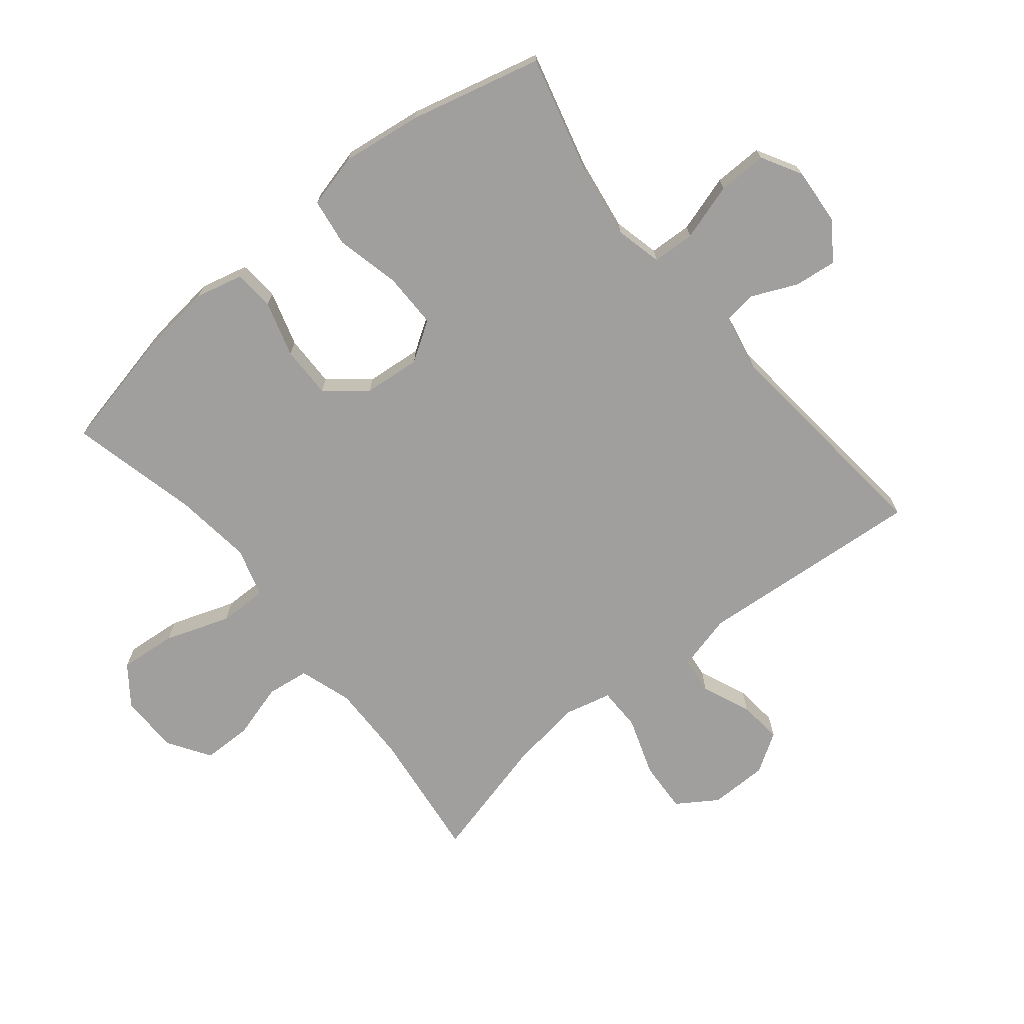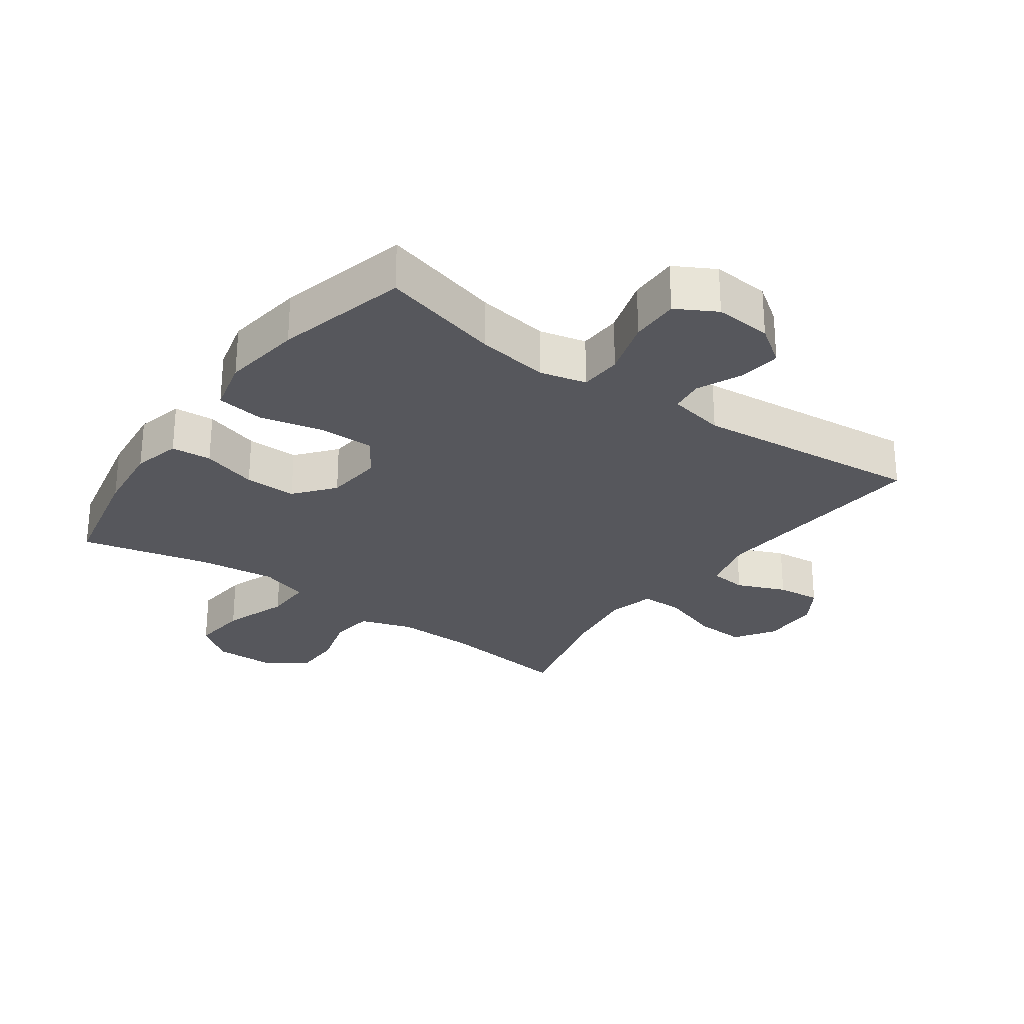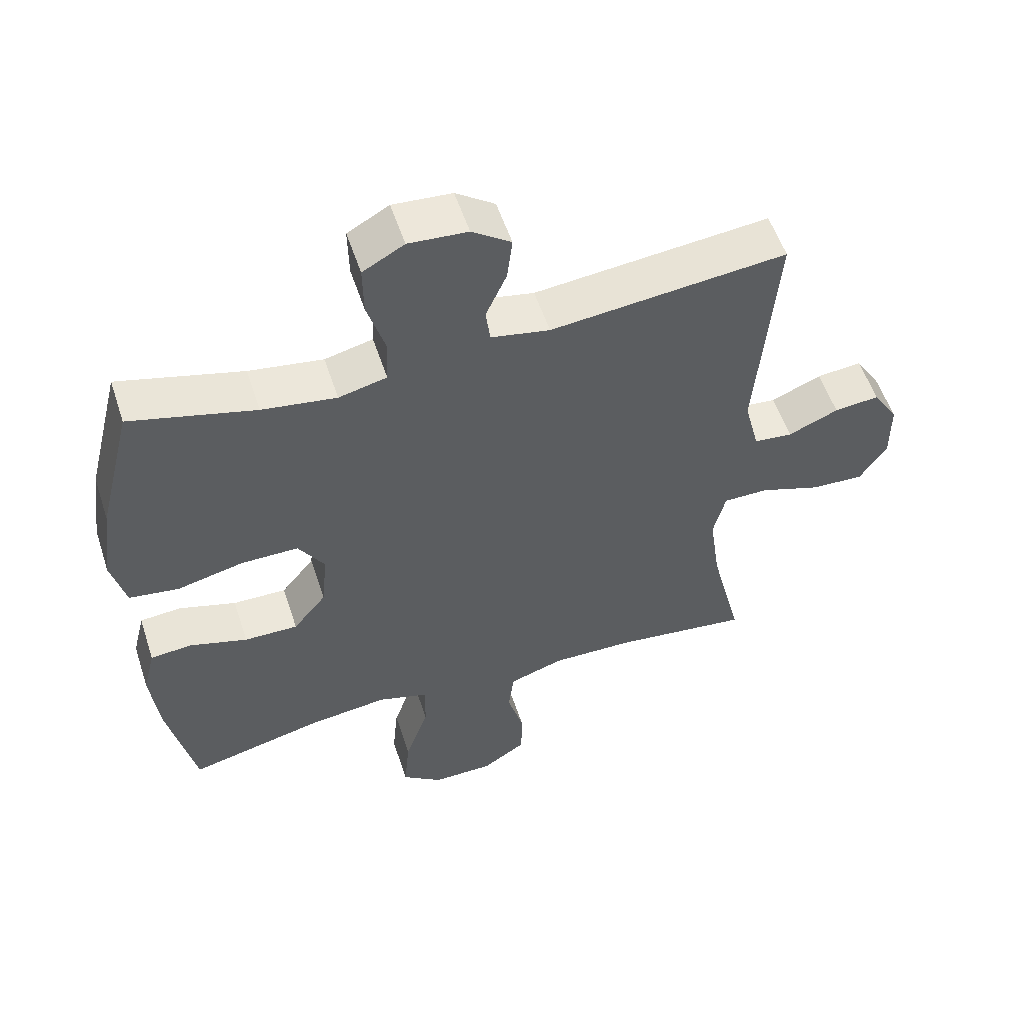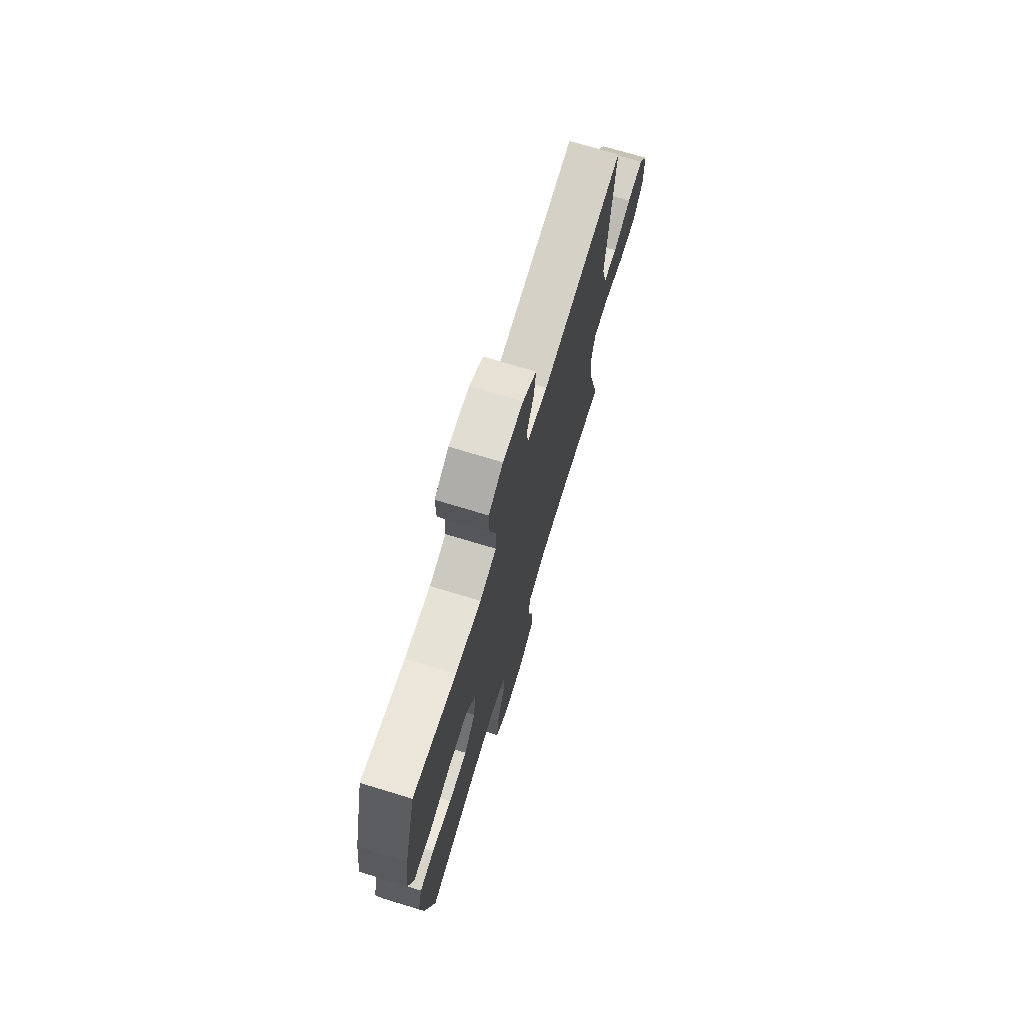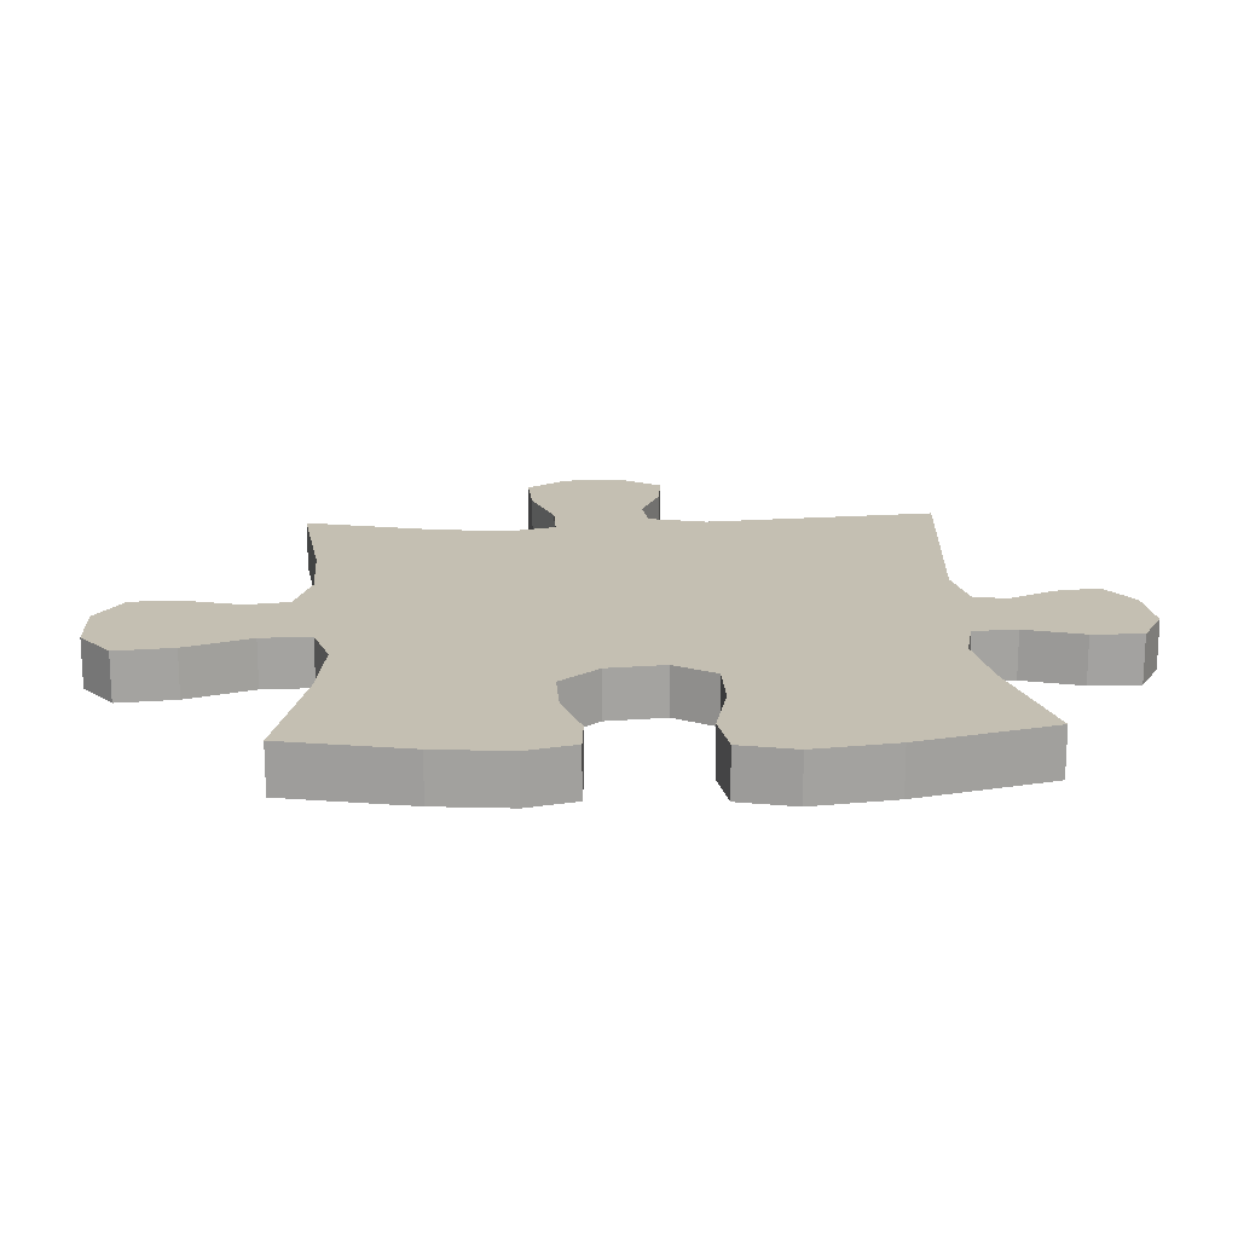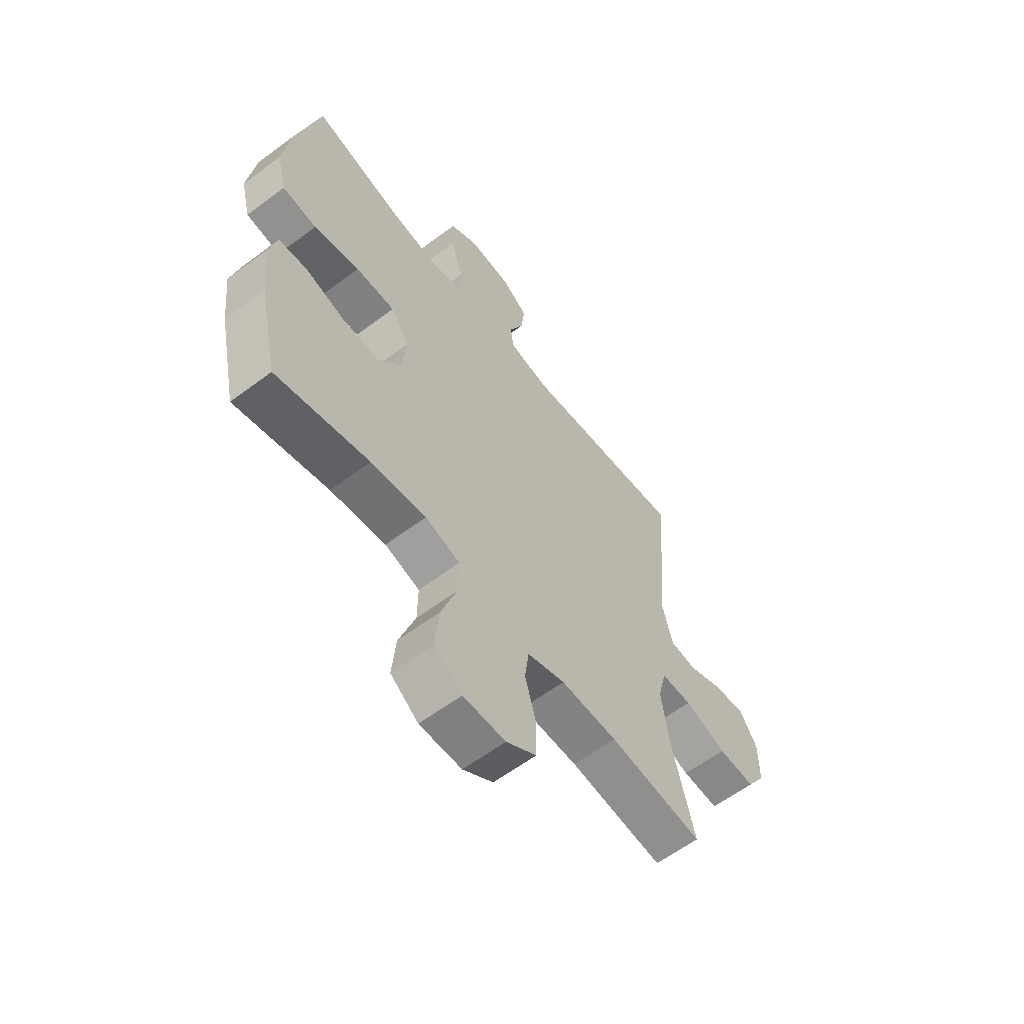
<metadata>
{"format":"obj","ext":"obj","renderer":"f3d","projection":"perspective","resolution":1024,"background":"white","views":[{"elev":-71.3,"azim":-50.8,"up":"+Y"},{"elev":-27.5,"azim":-35.7,"up":"+Y"},{"elev":54.8,"azim":-18.1,"up":"+Z"},{"elev":72.6,"azim":-73.1,"up":"+Z"},{"elev":17.6,"azim":-93.4,"up":"+Y"},{"elev":-60.4,"azim":-52.5,"up":"+Z"}]}
</metadata>
<code>
o path1296
v -0.309 0.0375 -0.442
v -0.1847 0.0375 -0.4272
v -0.1059 0.0375 -0.4509
v -0.107 0.0375 -0.5291
v -0.1437 0.0375 -0.6337
v -0.1522 0.0375 -0.7254
v -0.08921 0.0375 -0.7723
v 0.006151 0.0375 -0.7715
v 0.07417 0.0375 -0.7272
v 0.07521 0.0375 -0.6482
v 0.04989 0.0375 -0.5595
v 0.05893 0.0375 -0.4908
v 0.1441 0.0375 -0.4632
v 0.2717 0.0375 -0.4657
v 0.4835 0.0375 -0.4916
v 0.4335 0.0375 -0.2919
v 0.4168 0.0375 -0.1731
v 0.4356 0.0375 -0.09722
v 0.5053 0.0375 -0.09681
v 0.5998 0.0375 -0.1295
v 0.683 0.0375 -0.134
v 0.7255 0.0375 -0.06952
v 0.7248 0.0375 0.02415
v 0.6853 0.0375 0.08697
v 0.6148 0.0375 0.07977
v 0.5362 0.0375 0.04681
v 0.4759 0.0375 0.05322
v 0.4531 0.0375 0.1437
v 0.4835 0.0375 0.5101
v 0.1146 0.0375 0.473
v 0.02312 0.0375 0.4909
v 0.01586 0.0375 0.5446
v 0.04859 0.0375 0.6174
v 0.05666 0.0375 0.6855
v -0.004099 0.0375 0.7281
v -0.09594 0.0375 0.7351
v -0.1606 0.0375 0.6991
v -0.1593 0.0375 0.6201
v -0.1311 0.0375 0.5278
v -0.1342 0.0375 0.4594
v -0.2092 0.0375 0.4415
v -0.3248 0.0375 0.4591
v -0.5184 0.0375 0.5101
v -0.572 0.0375 0.2971
v -0.5893 0.0375 0.1683
v -0.5673 0.0375 0.08137
v -0.4897 0.0375 0.07018
v -0.3859 0.0375 0.09423
v -0.2971 0.0375 0.09436
v -0.2563 0.0375 0.03055
v -0.265 0.0375 -0.06079
v -0.3165 0.0375 -0.1242
v -0.4002 0.0375 -0.1229
v -0.4897 0.0375 -0.09599
v -0.5547 0.0375 -0.1011
v -0.5738 0.0375 -0.1781
v -0.5607 0.0375 -0.2956
v -0.5184 0.0375 -0.4916
v -0.309 -0.0375 -0.442
v -0.1847 -0.0375 -0.4272
v -0.1059 -0.0375 -0.4509
v -0.107 -0.0375 -0.5291
v -0.1437 -0.0375 -0.6337
v -0.1522 -0.0375 -0.7254
v -0.08921 -0.0375 -0.7723
v 0.006151 -0.0375 -0.7715
v 0.07417 -0.0375 -0.7272
v 0.07521 -0.0375 -0.6482
v 0.04989 -0.0375 -0.5595
v 0.05893 -0.0375 -0.4908
v 0.1441 -0.0375 -0.4632
v 0.2717 -0.0375 -0.4657
v 0.4835 -0.0375 -0.4916
v 0.4335 -0.0375 -0.2919
v 0.4168 -0.0375 -0.1731
v 0.4356 -0.0375 -0.09722
v 0.5053 -0.0375 -0.09681
v 0.5998 -0.0375 -0.1295
v 0.683 -0.0375 -0.134
v 0.7255 -0.0375 -0.06952
v 0.7248 -0.0375 0.02415
v 0.6853 -0.0375 0.08697
v 0.6148 -0.0375 0.07977
v 0.5362 -0.0375 0.04681
v 0.4759 -0.0375 0.05322
v 0.4531 -0.0375 0.1437
v 0.4835 -0.0375 0.5101
v 0.1146 -0.0375 0.473
v 0.02312 -0.0375 0.4909
v 0.01586 -0.0375 0.5446
v 0.04859 -0.0375 0.6174
v 0.05666 -0.0375 0.6855
v -0.004099 -0.0375 0.7281
v -0.09594 -0.0375 0.7351
v -0.1606 -0.0375 0.6991
v -0.1593 -0.0375 0.6201
v -0.1311 -0.0375 0.5278
v -0.1342 -0.0375 0.4594
v -0.2092 -0.0375 0.4415
v -0.3248 -0.0375 0.4591
v -0.5184 -0.0375 0.5101
v -0.572 -0.0375 0.2971
v -0.5893 -0.0375 0.1683
v -0.5673 -0.0375 0.08137
v -0.4897 -0.0375 0.07018
v -0.3859 -0.0375 0.09423
v -0.2971 -0.0375 0.09436
v -0.2563 -0.0375 0.03055
v -0.265 -0.0375 -0.06079
v -0.3165 -0.0375 -0.1242
v -0.4002 -0.0375 -0.1229
v -0.4897 -0.0375 -0.09599
v -0.5547 -0.0375 -0.1011
v -0.5738 -0.0375 -0.1781
v -0.5607 -0.0375 -0.2956
v -0.5184 -0.0375 -0.4916
v -0.1522 0.0375 -0.7254
v -0.08921 0.0375 -0.7723
v 0.006151 0.0375 -0.7715
v 0.07417 0.0375 -0.7272
v 0.07521 0.0375 -0.6482
v -0.1437 0.0375 -0.6337
v 0.04989 0.0375 -0.5595
v -0.107 0.0375 -0.5291
v 0.05893 0.0375 -0.4908
v 0.05893 0.0375 -0.4908
v -0.1059 0.0375 -0.4509
v -0.1059 0.0375 -0.4509
v 0.1441 0.0375 -0.4632
v 0.2717 0.0375 -0.4657
v 0.4835 0.0375 -0.4916
v 0.4835 0.0375 -0.4916
v -0.5184 0.0375 -0.4916
v -0.5184 0.0375 -0.4916
v -0.309 0.0375 -0.442
v -0.1847 0.0375 -0.4272
v -0.5607 0.0375 -0.2956
v 0.4335 0.0375 -0.2919
v -0.5738 0.0375 -0.1781
v 0.4168 0.0375 -0.1731
v -0.5547 0.0375 -0.1011
v -0.5547 0.0375 -0.1011
v -0.3165 0.0375 -0.1242
v -0.4002 0.0375 -0.1229
v 0.4356 0.0375 -0.09722
v 0.4356 0.0375 -0.09722
v 0.5998 0.0375 -0.1295
v 0.683 0.0375 -0.134
v 0.7255 0.0375 -0.06952
v 0.5053 0.0375 -0.09681
v -0.265 0.0375 -0.06079
v -0.4897 0.0375 -0.09599
v 0.7248 0.0375 0.02415
v -0.2563 0.0375 0.03055
v 0.6853 0.0375 0.08697
v 0.6853 0.0375 0.08697
v -0.2971 0.0375 0.09436
v 0.5362 0.0375 0.04681
v 0.4759 0.0375 0.05322
v 0.4759 0.0375 0.05322
v 0.6148 0.0375 0.07977
v 0.4531 0.0375 0.1437
v -0.5673 0.0375 0.08137
v -0.5673 0.0375 0.08137
v -0.4897 0.0375 0.07018
v -0.3859 0.0375 0.09423
v -0.5893 0.0375 0.1683
v -0.572 0.0375 0.2971
v -0.5184 0.0375 0.5101
v -0.5184 0.0375 0.5101
v -0.3248 0.0375 0.4591
v -0.2092 0.0375 0.4415
v -0.1342 0.0375 0.4594
v -0.1342 0.0375 0.4594
v -0.1311 0.0375 0.5278
v 0.1146 0.0375 0.473
v 0.02312 0.0375 0.4909
v 0.02312 0.0375 0.4909
v 0.4835 0.0375 0.5101
v 0.4835 0.0375 0.5101
v 0.01586 0.0375 0.5446
v -0.1593 0.0375 0.6201
v 0.04859 0.0375 0.6174
v 0.05666 0.0375 0.6855
v 0.05666 0.0375 0.6855
v -0.1606 0.0375 0.6991
v -0.1606 0.0375 0.6991
v -0.004099 0.0375 0.7281
v -0.09594 0.0375 0.7351
v -0.1522 -0.0375 -0.7254
v -0.08921 -0.0375 -0.7723
v 0.006151 -0.0375 -0.7715
v 0.07417 -0.0375 -0.7272
v 0.07521 -0.0375 -0.6482
v -0.1437 -0.0375 -0.6337
v 0.04989 -0.0375 -0.5595
v -0.107 -0.0375 -0.5291
v 0.05893 -0.0375 -0.4908
v 0.05893 -0.0375 -0.4908
v -0.1059 -0.0375 -0.4509
v -0.1059 -0.0375 -0.4509
v 0.1441 -0.0375 -0.4632
v 0.2717 -0.0375 -0.4657
v 0.4835 -0.0375 -0.4916
v 0.4835 -0.0375 -0.4916
v -0.5184 -0.0375 -0.4916
v -0.5184 -0.0375 -0.4916
v -0.309 -0.0375 -0.442
v -0.1847 -0.0375 -0.4272
v -0.5607 -0.0375 -0.2956
v 0.4335 -0.0375 -0.2919
v -0.5738 -0.0375 -0.1781
v 0.4168 -0.0375 -0.1731
v -0.5547 -0.0375 -0.1011
v -0.5547 -0.0375 -0.1011
v -0.3165 -0.0375 -0.1242
v -0.4002 -0.0375 -0.1229
v 0.4356 -0.0375 -0.09722
v 0.4356 -0.0375 -0.09722
v 0.5998 -0.0375 -0.1295
v 0.683 -0.0375 -0.134
v 0.7255 -0.0375 -0.06952
v 0.5053 -0.0375 -0.09681
v -0.265 -0.0375 -0.06079
v -0.4897 -0.0375 -0.09599
v 0.7248 -0.0375 0.02415
v -0.2563 -0.0375 0.03055
v 0.6853 -0.0375 0.08697
v 0.6853 -0.0375 0.08697
v -0.2971 -0.0375 0.09436
v 0.5362 -0.0375 0.04681
v 0.4759 -0.0375 0.05322
v 0.4759 -0.0375 0.05322
v 0.6148 -0.0375 0.07977
v 0.4531 -0.0375 0.1437
v -0.5673 -0.0375 0.08137
v -0.5673 -0.0375 0.08137
v -0.4897 -0.0375 0.07018
v -0.3859 -0.0375 0.09423
v -0.5893 -0.0375 0.1683
v -0.572 -0.0375 0.2971
v -0.5184 -0.0375 0.5101
v -0.5184 -0.0375 0.5101
v -0.3248 -0.0375 0.4591
v -0.2092 -0.0375 0.4415
v -0.1342 -0.0375 0.4594
v -0.1342 -0.0375 0.4594
v -0.1311 -0.0375 0.5278
v 0.1146 -0.0375 0.473
v 0.02312 -0.0375 0.4909
v 0.02312 -0.0375 0.4909
v 0.4835 -0.0375 0.5101
v 0.4835 -0.0375 0.5101
v 0.01586 -0.0375 0.5446
v -0.1593 -0.0375 0.6201
v 0.04859 -0.0375 0.6174
v 0.05666 -0.0375 0.6855
v 0.05666 -0.0375 0.6855
v -0.1606 -0.0375 0.6991
v -0.1606 -0.0375 0.6991
v -0.004099 -0.0375 0.7281
v -0.09594 -0.0375 0.7351
f 213 218 224
f 211 203 204
f 209 224 216
f 256 255 254
f 212 225 214
f 255 262 259
f 193 194 192
f 261 256 257
f 221 222 220
f 198 202 200
f 234 226 228
f 227 250 246
f 208 210 206
f 197 198 200
f 220 231 223
f 210 217 212
f 218 232 235
f 202 213 224
f 195 194 196
f 195 196 197
f 216 217 208
f 208 217 210
f 209 216 208
f 218 235 227
f 238 240 236
f 196 198 197
f 194 195 192
f 232 223 231
f 230 245 244
f 224 218 227
f 230 246 245
f 200 202 224
f 241 244 242
f 261 255 256
f 248 254 255
f 246 250 248
f 223 232 218
f 191 192 195
f 231 220 234
f 248 250 254
f 241 239 244
f 222 226 234
f 220 222 234
f 190 191 195
f 203 213 202
f 239 240 238
f 230 244 239
f 227 246 230
f 211 213 203
f 239 241 240
f 235 249 227
f 217 225 212
f 261 262 255
f 249 235 252
f 249 250 227
f 200 224 209
f 6 7 65 64
f 7 8 66 65
f 8 9 67 66
f 9 10 68 67
f 5 6 64 63
f 10 11 69 68
f 4 5 63 62
f 11 126 199 69
f 128 4 62 201
f 12 13 71 70
f 14 132 205 72
f 134 1 59 207
f 13 14 72 71
f 2 3 61 60
f 1 2 60 59
f 57 58 116 115
f 15 16 74 73
f 56 57 115 114
f 16 17 75 74
f 142 56 114 215
f 52 53 111 110
f 17 146 219 75
f 20 21 79 78
f 21 22 80 79
f 19 20 78 77
f 51 52 110 109
f 54 55 113 112
f 53 54 112 111
f 18 19 77 76
f 22 23 81 80
f 50 51 109 108
f 23 156 229 81
f 49 50 108 107
f 26 160 233 84
f 25 26 84 83
f 24 25 83 82
f 27 28 86 85
f 164 47 105 237
f 47 48 106 105
f 45 46 104 103
f 48 49 107 106
f 44 45 103 102
f 170 44 102 243
f 42 43 101 100
f 41 42 100 99
f 174 41 99 247
f 39 40 98 97
f 30 178 251 88
f 180 30 88 253
f 28 29 87 86
f 31 32 90 89
f 38 39 97 96
f 32 33 91 90
f 33 185 258 91
f 187 38 96 260
f 34 35 93 92
f 36 37 95 94
f 35 36 94 93
f 140 151 145
f 138 131 130
f 136 143 151
f 183 181 182
f 139 141 152
f 182 186 189
f 120 119 121
f 188 184 183
f 148 147 149
f 125 127 129
f 161 155 153
f 154 173 177
f 135 133 137
f 124 127 125
f 147 150 158
f 137 139 144
f 145 162 159
f 129 151 140
f 122 123 121
f 122 124 123
f 143 135 144
f 135 137 144
f 136 135 143
f 145 154 162
f 165 163 167
f 123 124 125
f 121 119 122
f 159 158 150
f 157 171 172
f 151 154 145
f 157 172 173
f 127 151 129
f 168 169 171
f 188 183 182
f 175 182 181
f 173 175 177
f 150 145 159
f 118 122 119
f 158 161 147
f 175 181 177
f 168 171 166
f 149 161 153
f 147 161 149
f 117 122 118
f 130 129 140
f 166 165 167
f 157 166 171
f 154 157 173
f 138 130 140
f 166 167 168
f 162 154 176
f 144 139 152
f 188 182 189
f 176 179 162
f 176 154 177
f 127 136 151

</code>
